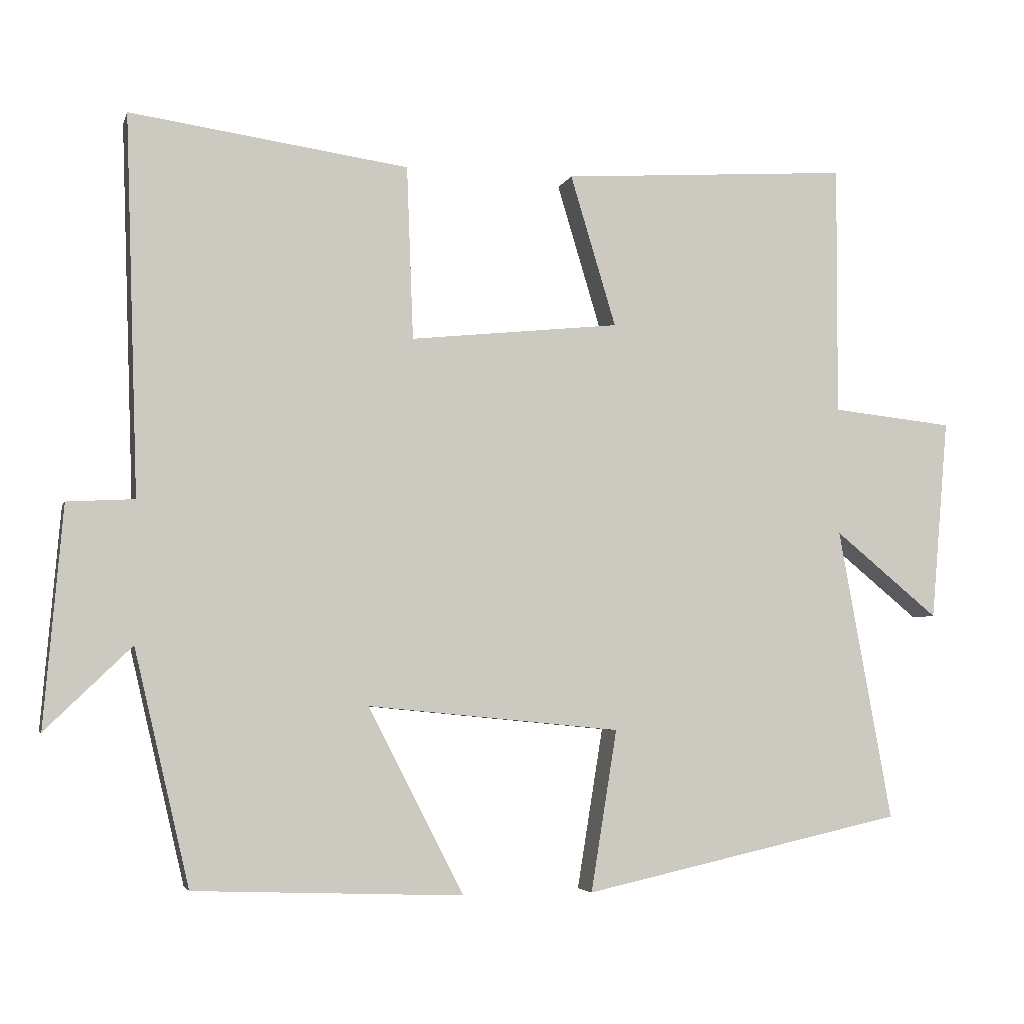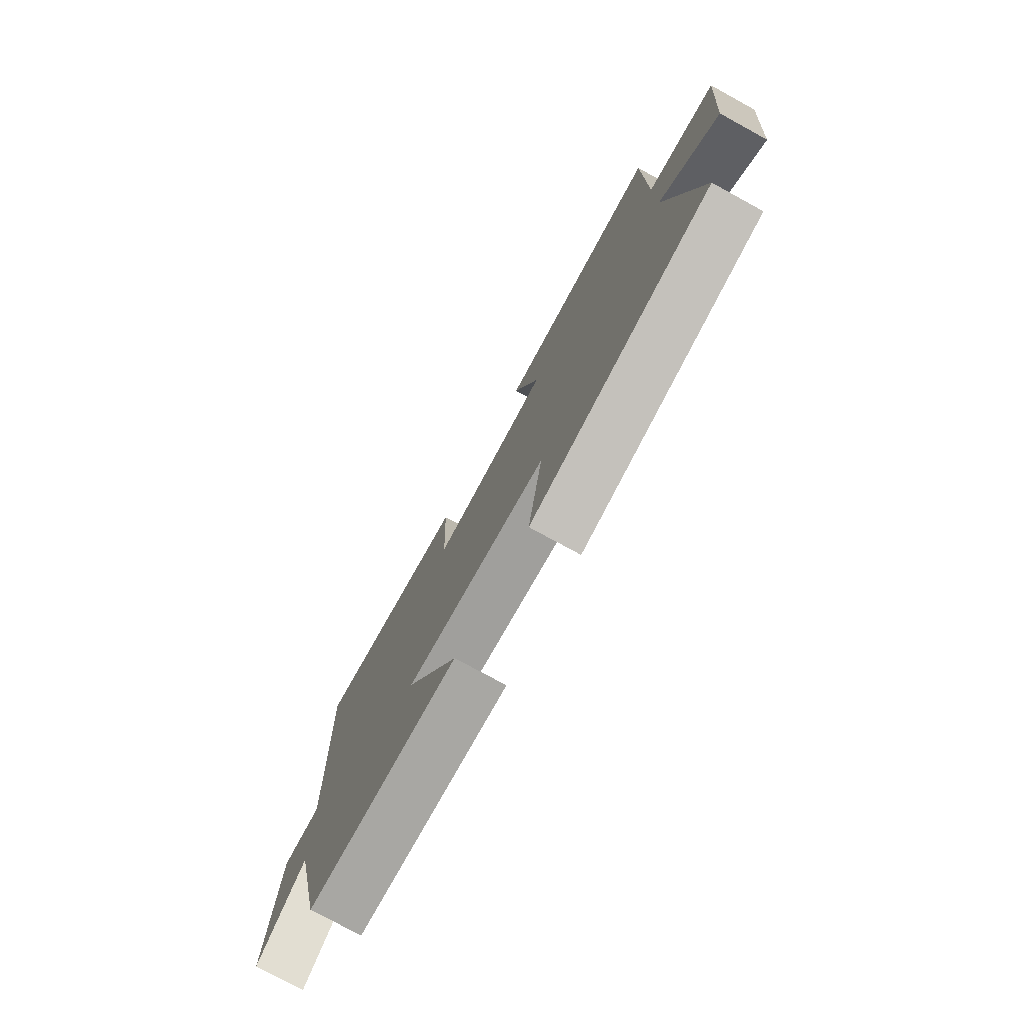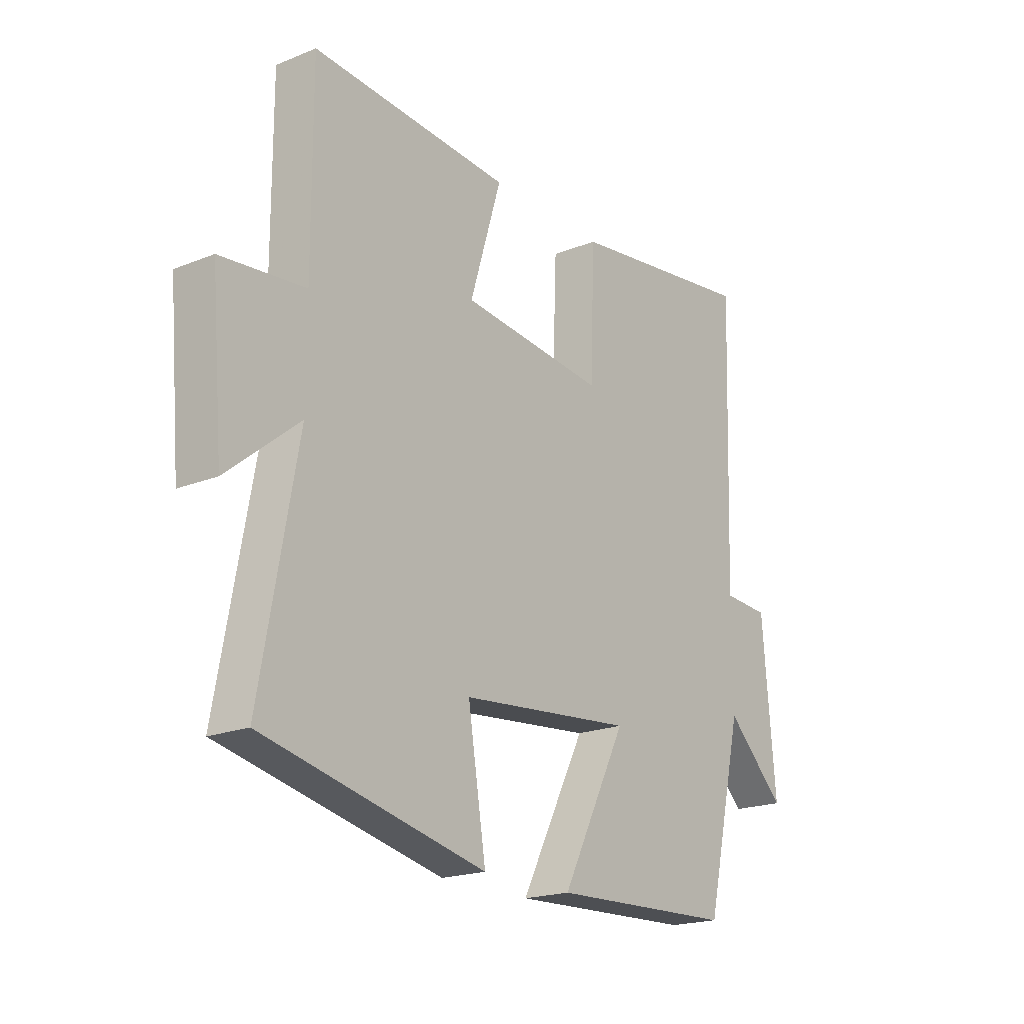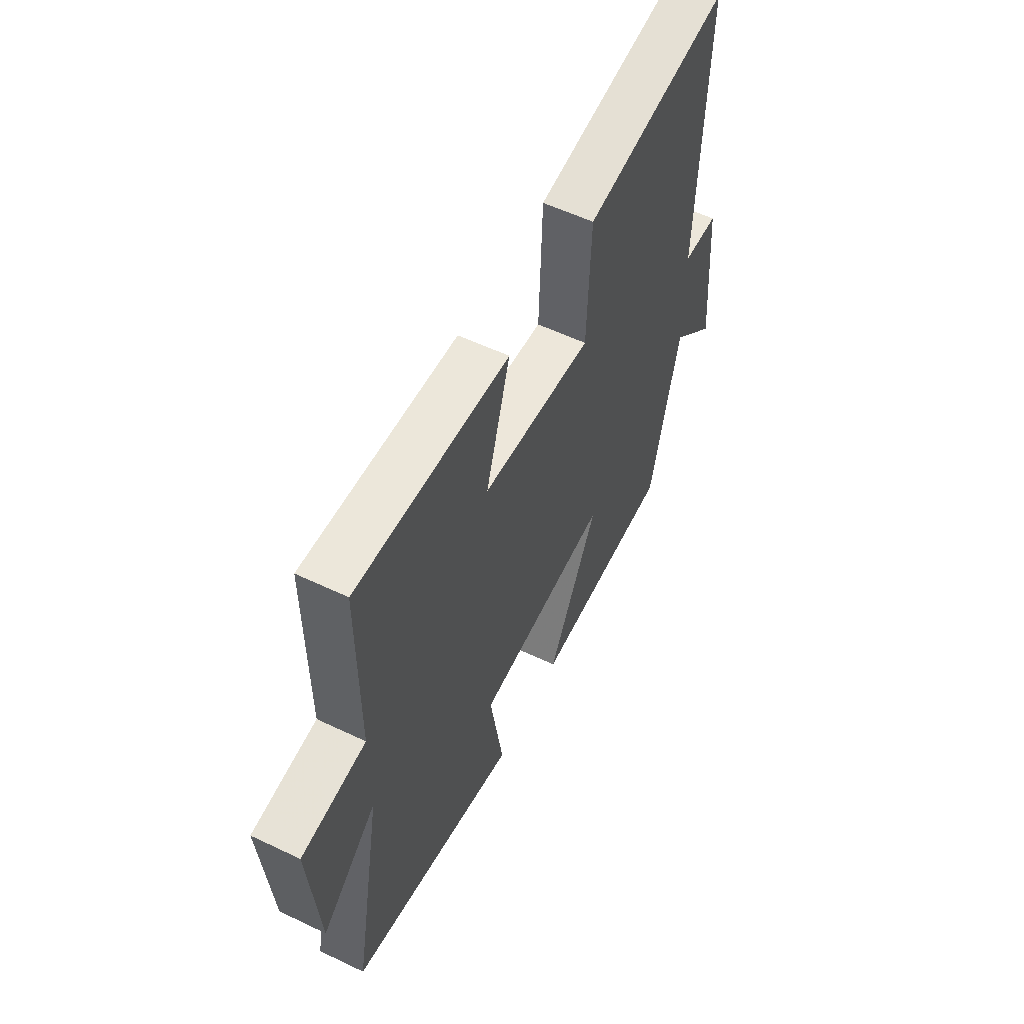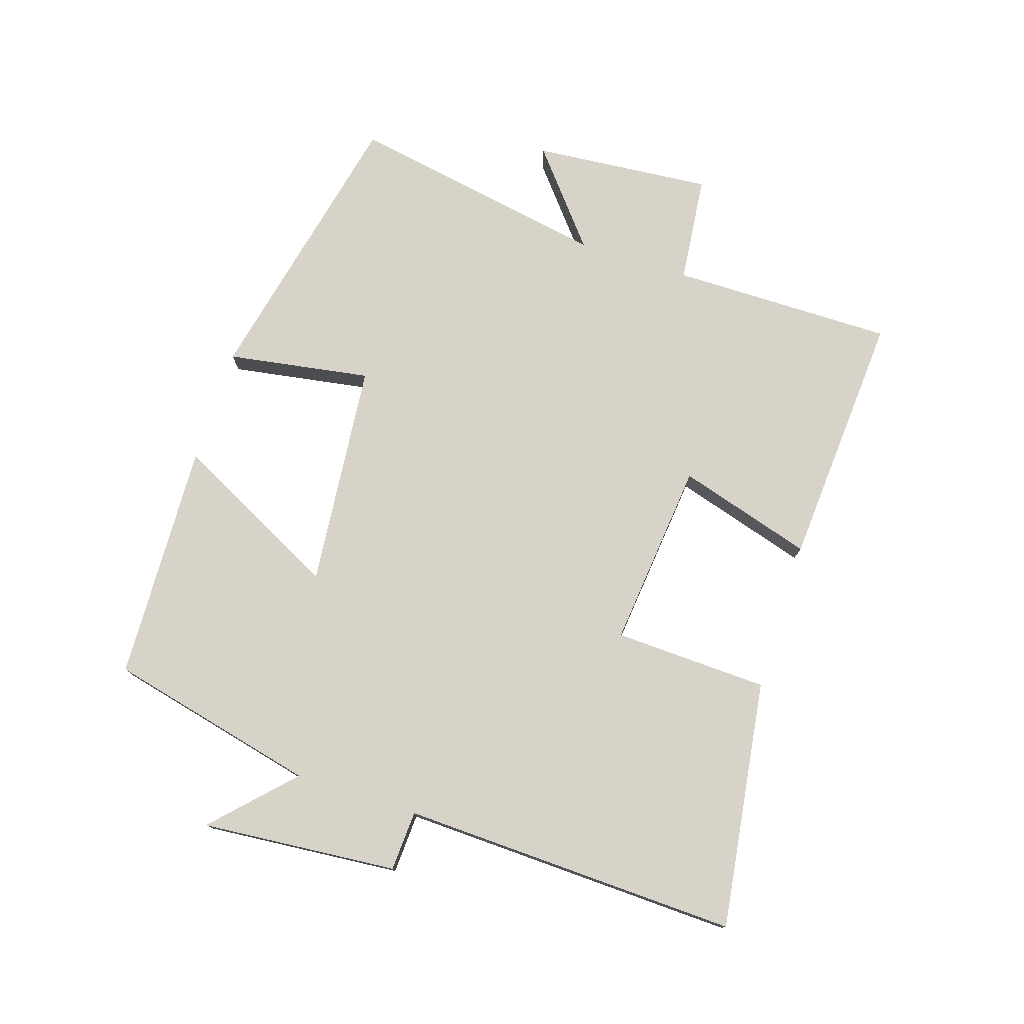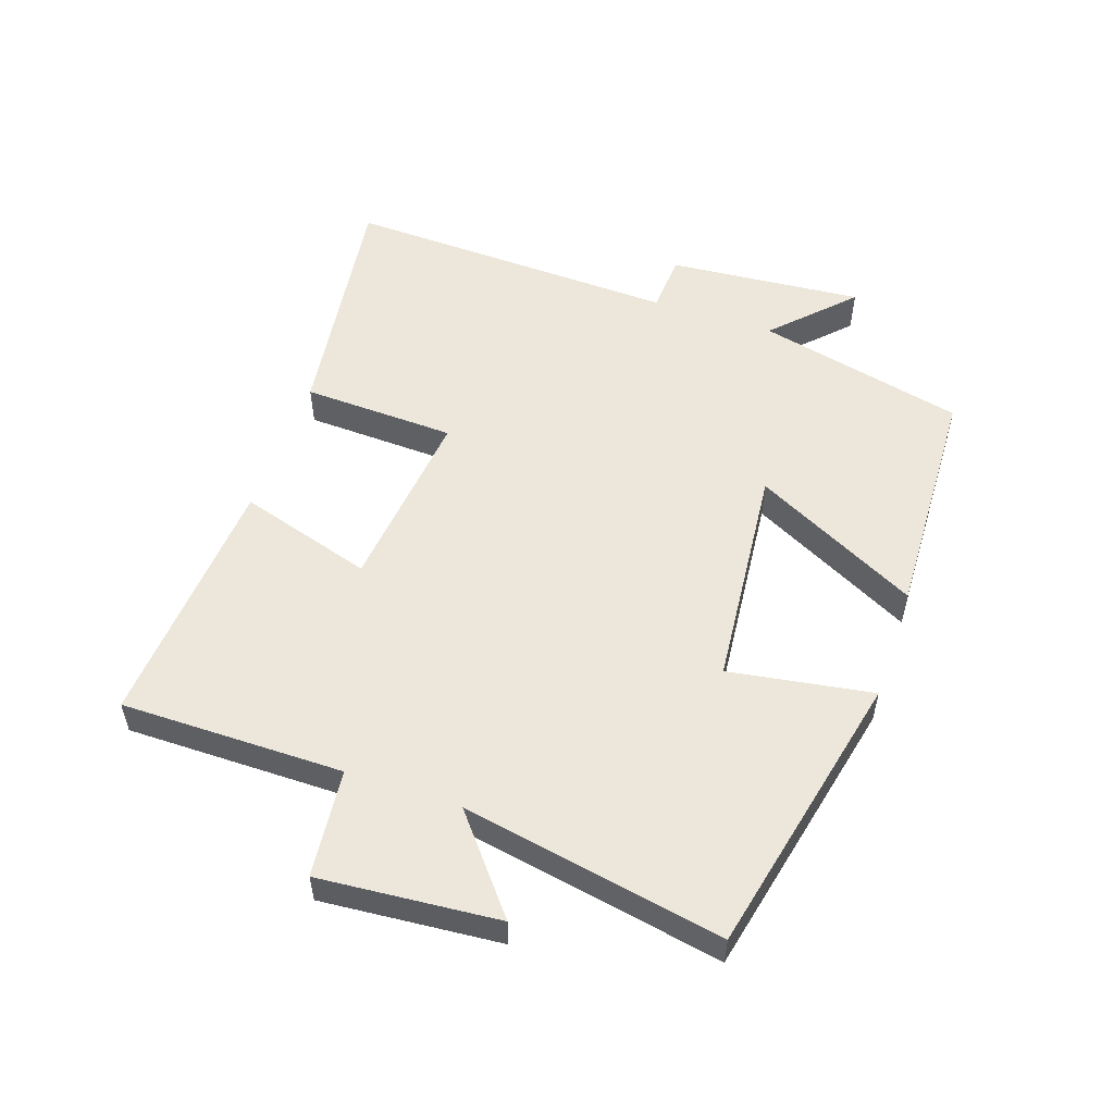
<metadata>
{"format":"obj","ext":"obj","renderer":"f3d","projection":"perspective","resolution":1024,"background":"white","views":[{"elev":-4.3,"azim":-14.1,"up":"+Z"},{"elev":-76.5,"azim":61.3,"up":"+Z"},{"elev":-19.8,"azim":126.7,"up":"+Z"},{"elev":56.7,"azim":116.5,"up":"+Z"},{"elev":76.6,"azim":-72.2,"up":"+Y"},{"elev":53.8,"azim":108.9,"up":"+Y"}]}
</metadata>
<code>
v 0.501 0.07 0.527
v 0.5 0.07 0.181
v 0.668 0.07 0.163
v 0.644 0.07 -0.115
v 0.5 0.07 0.003
v 0.574 0.07 -0.402
v 0.129 0.07 -0.5
v 0.165 0.07 -0.277
v -0.185 0.07 -0.243
v -0.053 0.07 -0.5
v -0.424 0.07 -0.486
v -0.5 0.07 -0.162
v -0.619 0.07 -0.277
v -0.593 0.07 0.027
v -0.5 0.07 0.032
v -0.518 0.07 0.554
v -0.134 0.07 0.5
v -0.125 0.07 0.261
v 0.165 0.07 0.291
v 0.102 0.07 0.5
v 0.501 0 0.527
v 0.5 0 0.181
v 0.668 0 0.163
v 0.644 0 -0.115
v 0.5 0 0.003
v 0.574 0 -0.402
v 0.129 0 -0.5
v 0.165 0 -0.277
v -0.185 0 -0.243
v -0.053 0 -0.5
v -0.424 0 -0.486
v -0.5 0 -0.162
v -0.619 0 -0.277
v -0.593 0 0.027
v -0.5 0 0.032
v -0.518 0 0.554
v -0.134 0 0.5
v -0.125 0 0.261
v 0.165 0 0.291
v 0.102 0 0.5
f 19 20 1 2
f 18 19 2
f 15 16 17 18
f 15 18 2
f 12 13 14 15
f 9 10 11 12
f 8 9 12 15
f 5 6 7 8
f 5 8 15 2
f 2 3 4 5
f 22 21 40 39
f 22 39 38
f 38 37 36 35
f 22 38 35
f 35 34 33 32
f 32 31 30 29
f 35 32 29 28
f 28 27 26 25
f 22 35 28 25
f 25 24 23 22
f 1 21 22 2
f 2 22 23 3
f 3 23 24 4
f 4 24 25 5
f 5 25 26 6
f 6 26 27 7
f 7 27 28 8
f 8 28 29 9
f 9 29 30 10
f 10 30 31 11
f 11 31 32 12
f 12 32 33 13
f 13 33 34 14
f 14 34 35 15
f 15 35 36 16
f 16 36 37 17
f 17 37 38 18
f 18 38 39 19
f 19 39 40 20
f 20 40 21 1

</code>
